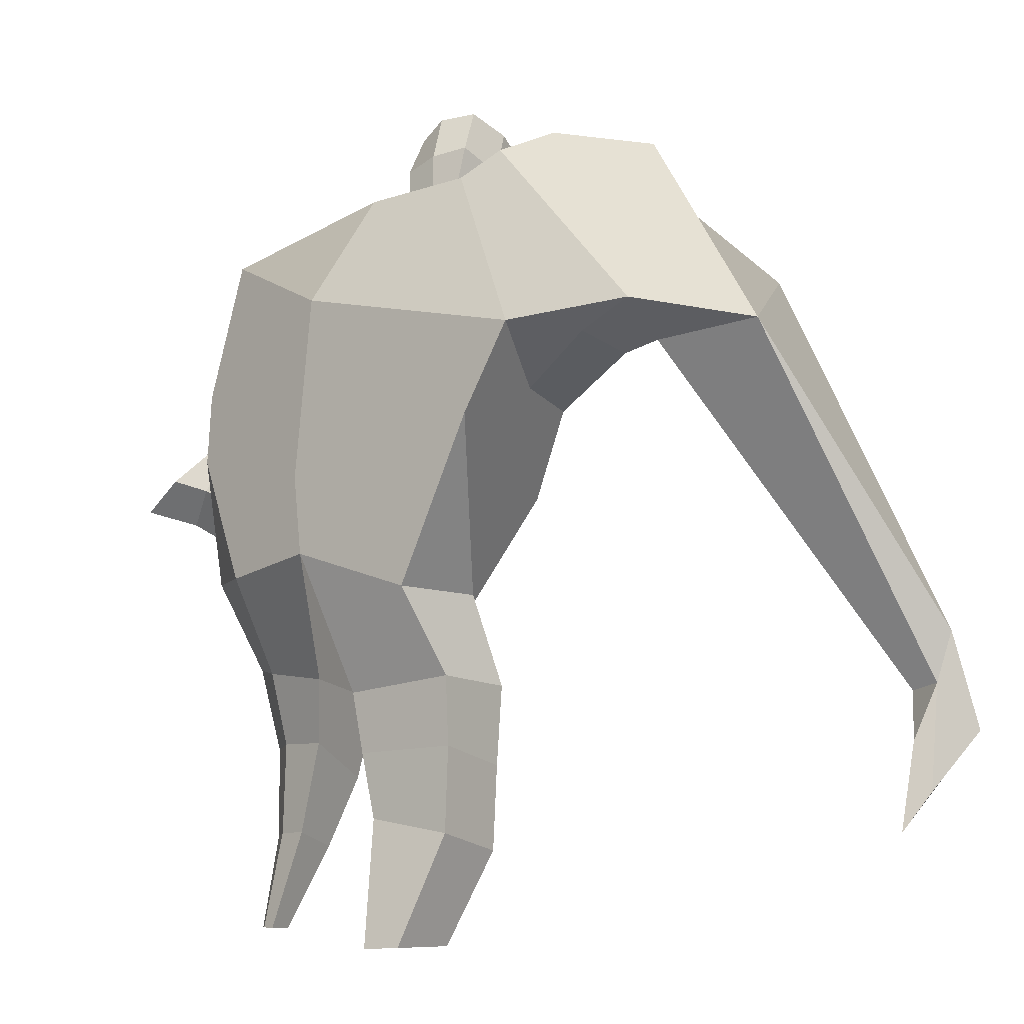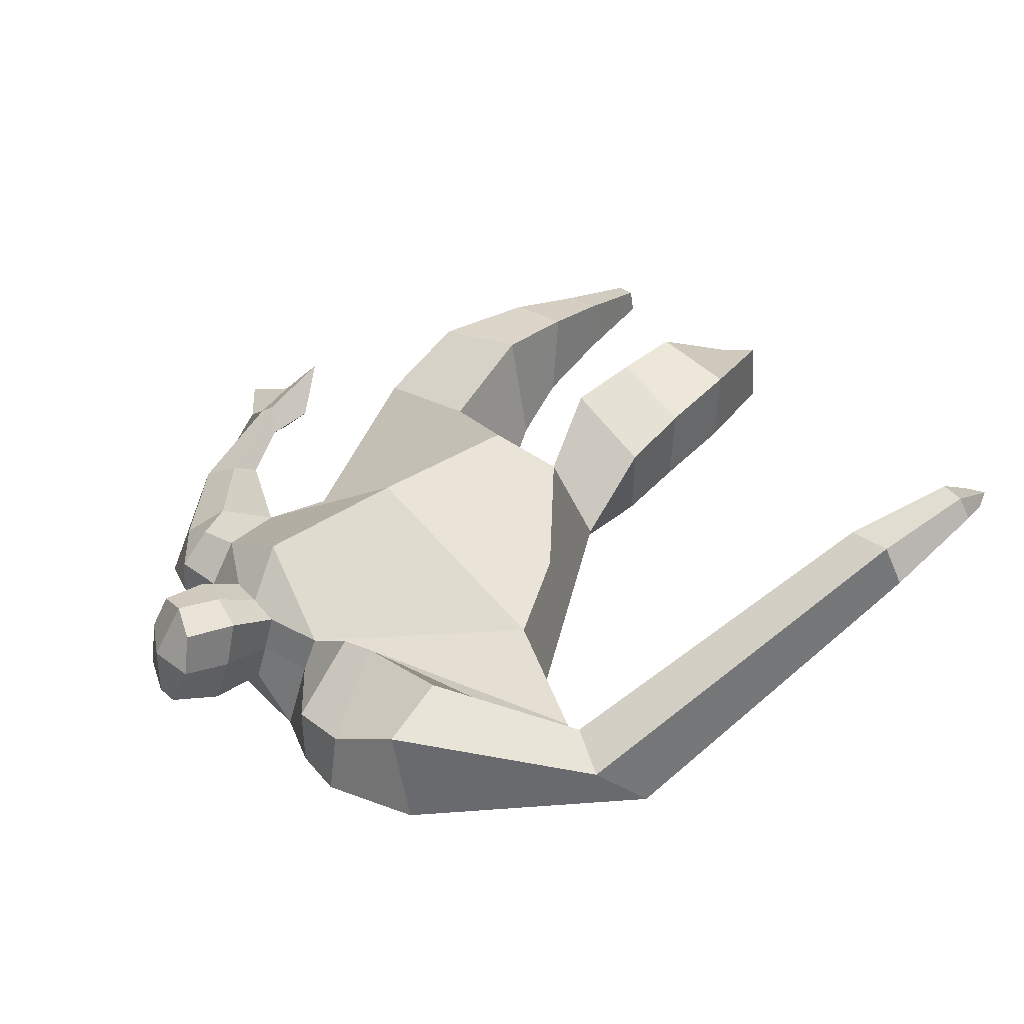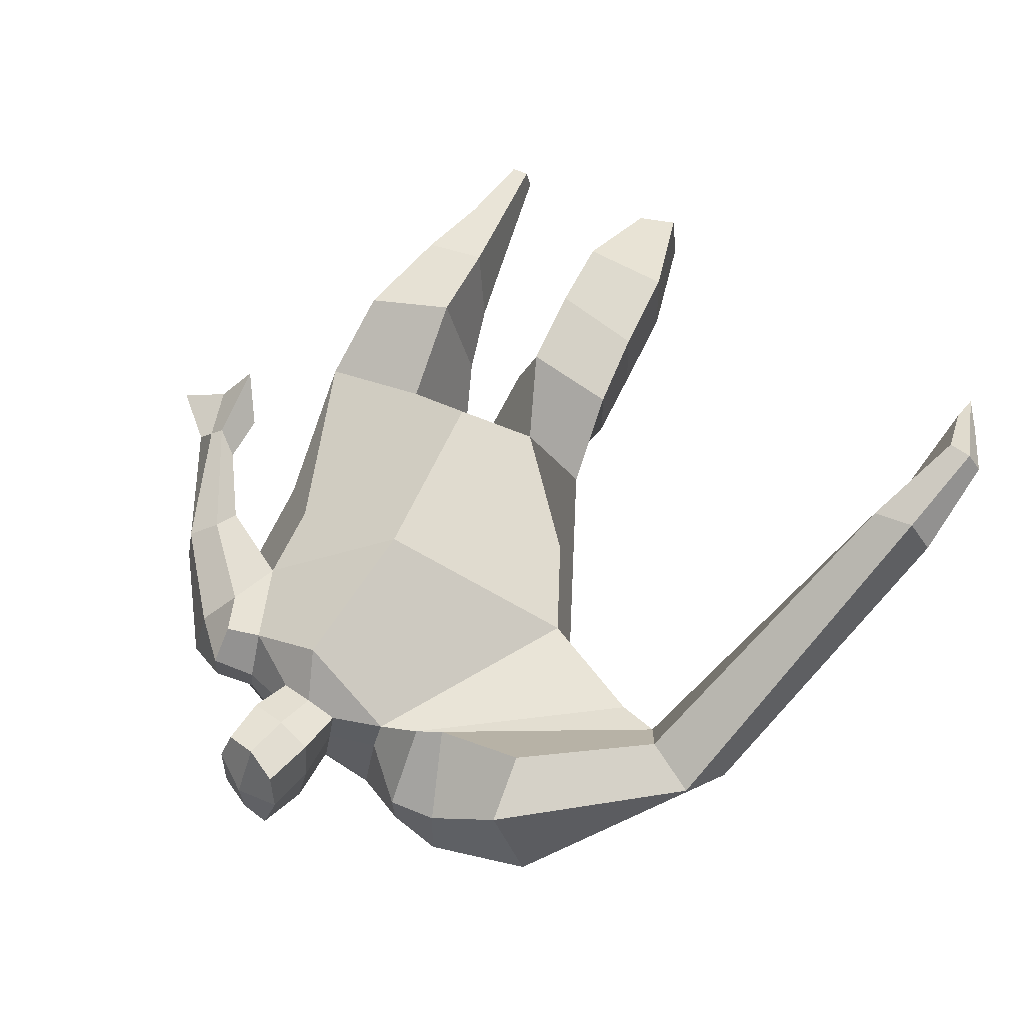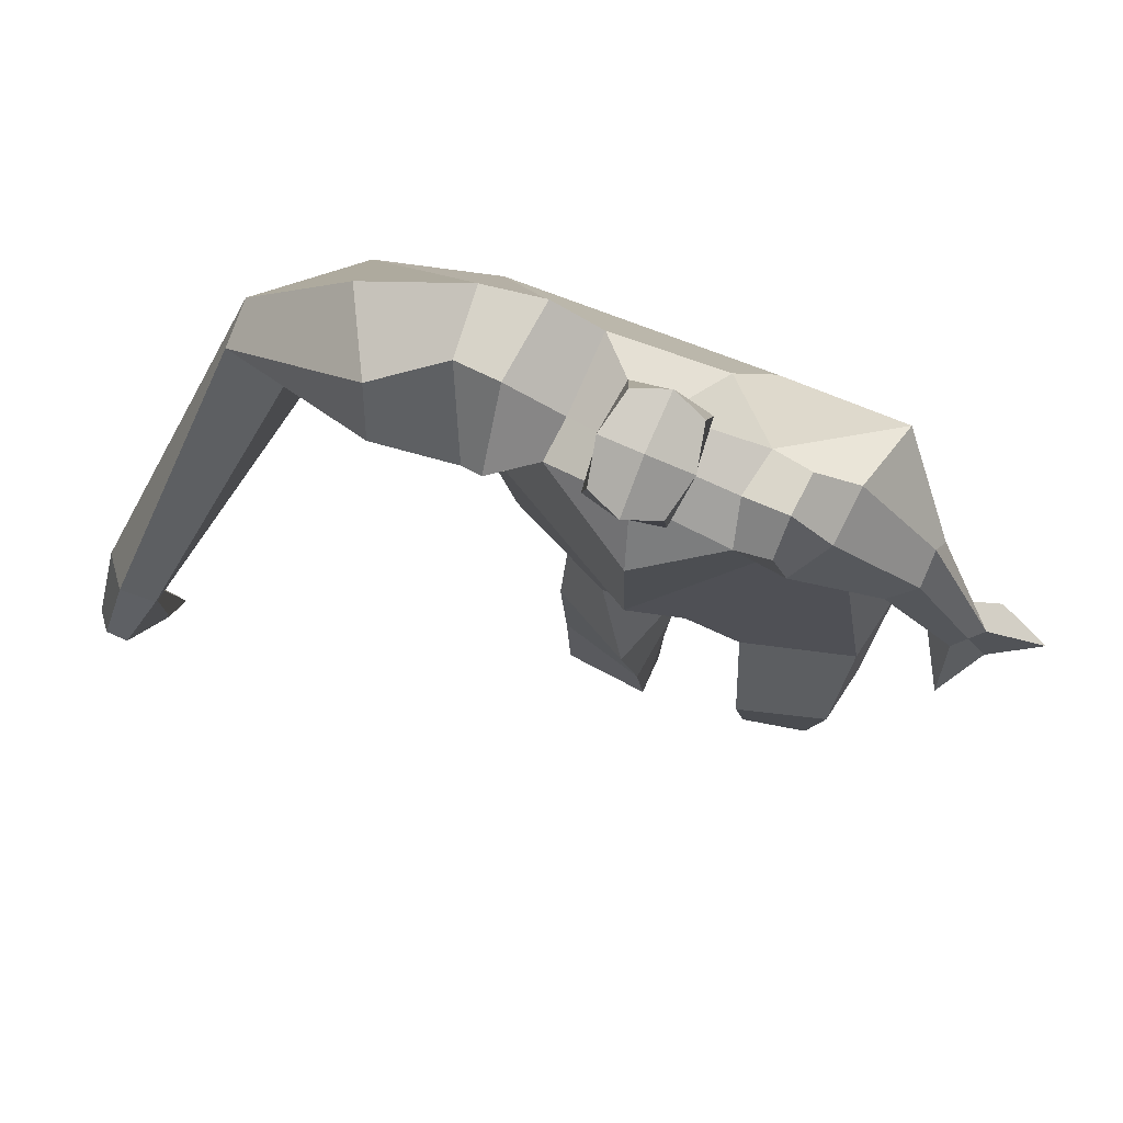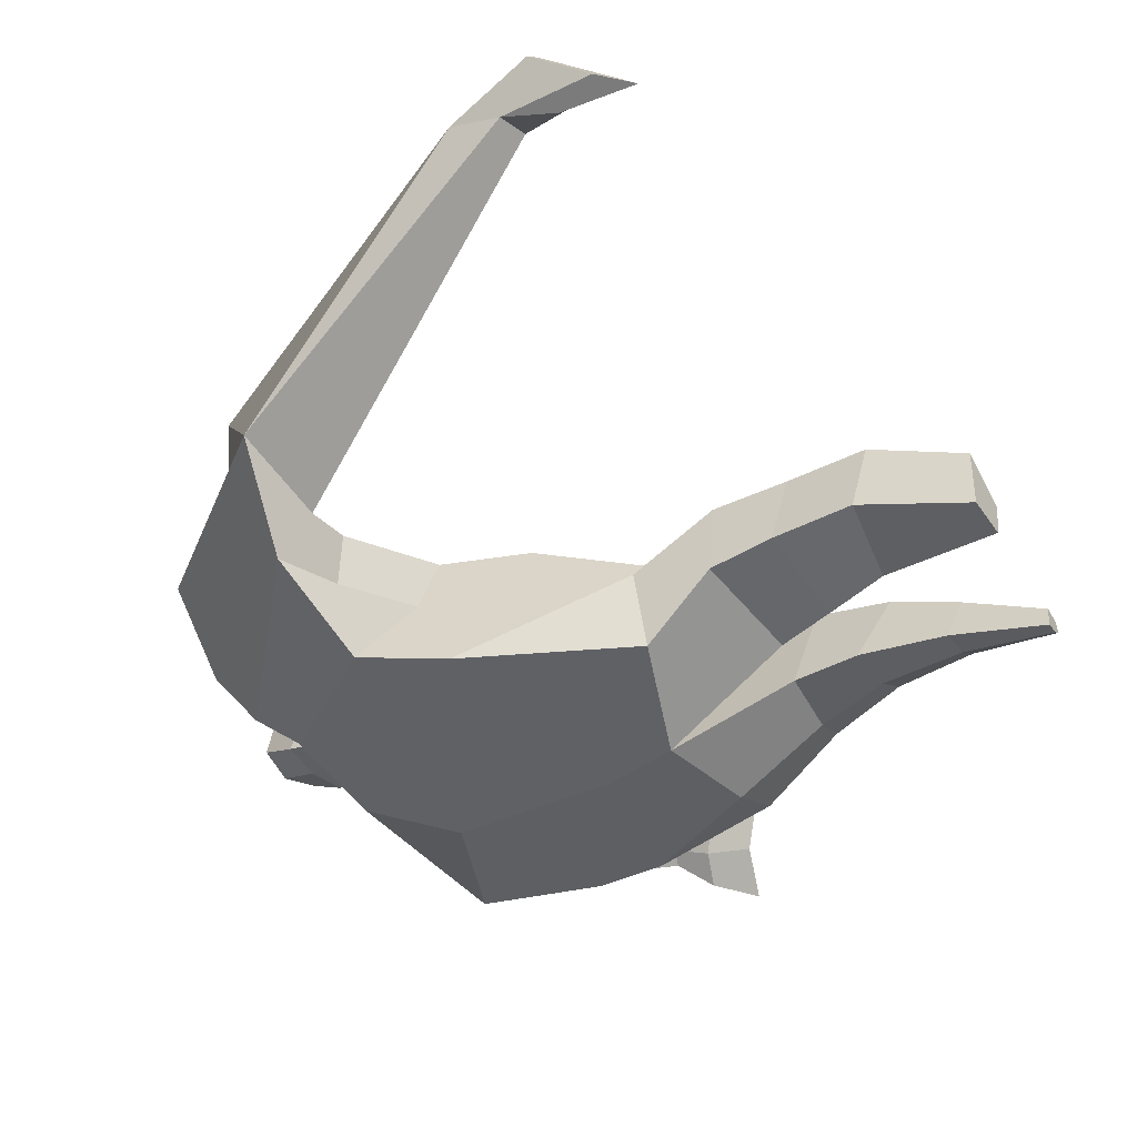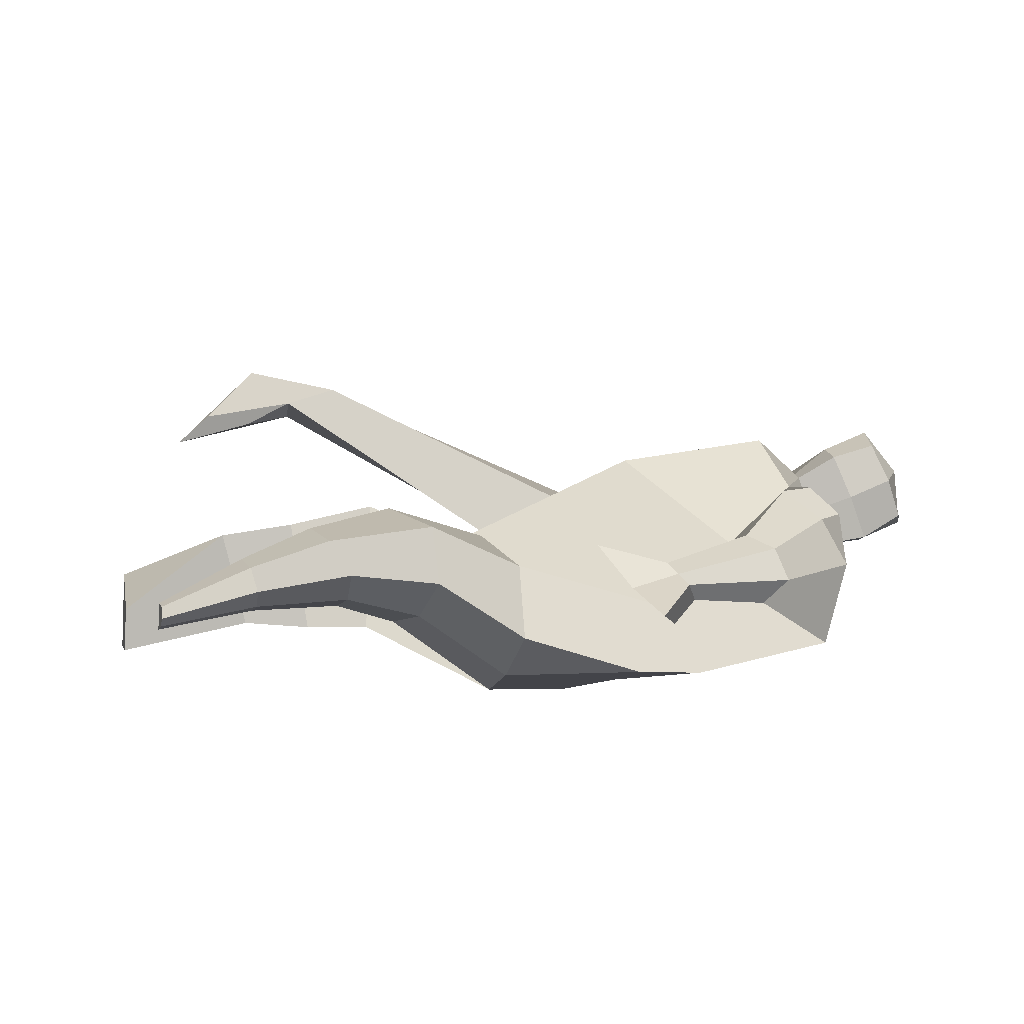
<metadata>
{"format":"obj","ext":"obj","renderer":"f3d","projection":"perspective","resolution":1024,"background":"white","views":[{"elev":-8.8,"azim":-137.2,"up":"+Y"},{"elev":52.0,"azim":-134.0,"up":"+Z"},{"elev":73.4,"azim":-150.9,"up":"+Z"},{"elev":67.4,"azim":27.9,"up":"+Y"},{"elev":-46.1,"azim":-57.2,"up":"+Z"},{"elev":-3.1,"azim":74.7,"up":"+Z"}]}
</metadata>
<code>
o monstruo_grande
v 0.3051 2.042 0.1758
v 0.5259 1.214 0.08592
v -0.739 1.717 0.1831
v -0.2906 1.121 0.2234
v 0.449 2.333 -0.1681
v 0.504 1.639 -0.265
v -0.8808 1.924 -0.2449
v -0.7641 1.641 -0.3051
v -0.3867 2.396 0.4313
v 0.1756 2.315 0.3895
v -0.5193 2.364 0.5346
v -1.245 1.966 -0.09188
v -0.3858 2.546 0.06671
v 0.1569 2.45 0.1286
v -1.091 1.84 0.07783
v -0.5494 2.612 0.08475
v -0.8746 2.278 0.5563
v -1.538 1.902 0.1711
v -1.267 1.966 0.3794
v -1.061 2.566 0.2638
v -0.7324 2.648 0.1477
v -0.5966 2.319 0.5162
v -1.225 1.862 0.07452
v -1.815 0.6732 0.9113
v -1.689 0.6576 0.9585
v -1.669 0.4712 0.7675
v -1.746 0.4807 0.7387
v 0.3315 2.23 0.3623
v 0.4179 2.429 0.1037
v 0.2889 2.347 0.3791
v 0.2882 2.478 0.1515
v 0.5496 1.916 0.1393
v 0.6593 2.021 -0.03458
v 0.5775 1.994 0.194
v 0.6512 2.115 0.04261
v 0.7092 1.696 0.04661
v 0.7878 1.731 -0.02755
v 0.7859 1.639 0.09165
v 0.8632 1.686 0.01949
v 0.7044 1.54 0.04179
v 0.8685 1.634 -0.1054
v 0.7954 1.4 0.1465
v 1.036 1.542 -0.08226
v -0.2246 2.454 0.4518
v -0.01351 2.432 0.4352
v -0.2272 2.546 0.2012
v -0.0255 2.524 0.1888
v -0.1683 2.767 0.5956
v 0.03687 2.702 0.5559
v -0.1824 2.879 0.3414
v 0.0215 2.814 0.3005
v -0.4997 1.123 0.01204
v -0.3879 1.144 -0.2026
v -0.05354 1.264 -0.335
v -0.7969 1.752 -0.04134
v 0.5484 1.227 -0.1526
v 0.3289 1.221 -0.2775
v -0.02318 1.517 -0.3355
v -0.01105 1.15 0.1977
v 0.3543 2.13 0.05876
v -0.3799 2.449 0.3034
v -0.5477 2.603 0.3603
v -1.022 1.903 -0.04748
v 0.1426 2.439 0.2885
v -0.906 2.5 0.4945
v -1.446 2.065 0.4088
v -0.7 2.582 0.354
v -1.764 0.6657 0.9655
v -1.687 0.3556 0.6581
v 0.4135 2.339 0.2608
v 0.2887 2.459 0.2867
v 0.558 1.956 0.0125
v 0.6569 2.065 0.1469
v 0.7479 1.718 0.01005
v 0.8243 1.662 0.05511
v 0.7669 1.596 -0.04619
v 0.8816 1.489 0.00762
v -0.2263 2.5 0.3254
v -0.02089 2.479 0.3114
v -0.2065 2.824 0.471
v 0.06077 2.757 0.4263
v -1.571 0.9811 0.8838
v -1.626 0.8024 0.8275
v -1.788 0.9781 0.8053
v -1.745 0.8171 0.7831
v -1.683 0.639 0.7407
v -1.702 0.9631 0.8979
v -0.09157 1.784 0.4918
v 0.02216 2.139 -0.2295
v -0.02872 2.52 0.008325
v -0.05963 2.295 0.5748
v -0.1281 2.534 0.1934
v -0.1148 2.441 0.4428
v -0.08289 2.863 0.2822
v -0.06366 2.718 0.6138
v -0.06886 2.841 0.4711
v 0.01166 2.68 0.2196
v 0.02651 2.555 0.5117
v -0.2093 2.604 0.5463
v -0.2262 2.728 0.2519
v -0.2339 2.667 0.4011
v 0.03469 2.618 0.3645
v -0.1089 2.712 0.2152
v -0.08928 2.569 0.5491
v 0.3627 1.745 -0.03666
v -0.6009 1.447 0.2084
v 0.4813 1.863 -0.2688
v 0.1788 1.175 0.1991
v -0.1881 0.000347 -0.05273
v -0.3319 0.006379 0.07034
v -0.3591 0.005069 -0.1794
v -0.224 0.000164 -0.1948
v 0.368 0.06157 -0.05018
v 0.2916 0.06022 -0.1235
v 0.3758 0.06243 -0.08901
v 0.3432 0.06119 -0.1142
v 0.3094 0.06001 -0.03768
v 0.1058 0.88 -0.09572
v 0.1627 0.6722 -0.04286
v 0.2223 0.3756 -0.06068
v 0.2704 0.3337 0.1097
v 0.2418 0.568 0.2154
v 0.2329 0.8373 0.2866
v 0.3901 0.346 0.07711
v 0.4437 0.5947 0.1647
v 0.5123 0.9234 0.2118
v 0.3608 0.9141 -0.0791
v 0.344 0.6754 -0.02506
v 0.3303 0.3764 -0.04872
v 0.4012 0.3678 -0.001798
v 0.4632 0.6646 0.05152
v 0.5307 0.9423 0.02515
v -0.1707 0.8554 0.3148
v -0.14 0.5657 0.2448
v -0.132 0.3252 0.2042
v -0.4171 0.3114 0.1956
v -0.4321 0.5868 0.197
v -0.4587 0.8437 0.1915
v -0.4549 0.3622 -0.06732
v -0.4673 0.638 -0.06704
v -0.4739 0.86 -0.08532
v -0.07747 0.8241 -0.1144
v -0.1244 0.6248 -0.1146
v -0.1643 0.4124 -0.09994
f 89 7 13 90
f 8 7 89 58 54 53
f 6 56 57
f 3 106 4 59 88
f 6 107 5 60 1 105 2 56
f 61 13 16 62
f 5 14 31 29
f 88 1 10 91
f 67 21 20 65
f 13 7 12 16
f 3 9 11 15
f 55 3 15 63
f 66 19 17 65
f 23 22 17 19
f 83 82 25 26
f 15 11 22 23
f 62 16 21 67
f 69 26 25 68
f 87 84 24 68
f 86 83 26 69
f 84 85 27 24
f 70 29 31 71
f 70 28 34 73
f 10 1 28 30
f 64 10 30 71
f 34 32 36 38
f 60 5 33 72
f 5 29 35 33
f 28 1 32 34
f 37 39 43 41
f 73 34 38 75
f 33 35 39 37
f 72 33 37 74
f 76 41 43 77
f 74 37 41 76
f 38 36 40 42
f 75 38 42 77
f 102 97 51 81
f 91 10 45 93
f 90 13 46 92
f 61 9 44 78
f 64 14 47 79
f 96 94 50 80
f 101 99 48 80
f 104 98 49 95
f 103 100 50 94
f 8 53 52
f 8 52 4 106 3 55 7
f 54 58 89 5 107 6 57
f 100 101 80 50
f 95 96 80 48
f 10 64 79 45
f 13 61 78 46
f 98 102 81 49
f 39 75 77 43
f 36 74 76 40
f 40 76 77 42
f 32 72 74 36
f 35 73 75 39
f 1 60 72 32
f 14 64 71 31
f 29 70 73 35
f 28 70 71 30
f 85 86 69 27
f 82 87 68 25
f 27 69 68 24
f 11 62 67 22
f 18 66 65 20
f 7 55 63 12
f 22 67 65 17
f 9 61 62 11
f 19 66 87 82
f 12 18 20 21 16
f 66 18 84 87
f 23 19 82 83
f 49 81 96 95
f 97 103 94 51
f 99 104 95 48
f 81 51 94 96
f 14 90 92 47
f 9 91 93 44
f 3 88 91 9
f 5 89 90 14
f 44 93 104 99
f 47 92 103 97
f 45 79 102 98
f 46 78 101 100
f 92 46 100 103
f 93 45 98 104
f 78 44 99 101
f 79 47 97 102
f 59 4 52 53 54 108
f 136 110 109 135
f 121 120 114 117
f 139 111 110 136
f 135 109 112 144
f 144 112 111 139
f 111 112 109 110
f 117 114 116 115 113
f 124 121 117 113
f 120 129 116 114
f 130 124 113 115
f 129 130 115 116
f 57 56 132 127
f 127 132 131 128
f 128 131 130 129
f 56 2 126 132
f 132 126 125 131
f 131 125 124 130
f 54 57 127 118
f 118 127 128 119
f 119 128 129 120
f 2 108 123 126
f 126 123 122 125
f 125 122 121 124
f 108 54 118 123
f 123 118 119 122
f 122 119 120 121
f 54 142 141 53
f 142 143 140 141
f 143 144 139 140
f 4 133 142 54
f 133 134 143 142
f 134 135 144 143
f 53 141 138 52
f 141 140 137 138
f 140 139 136 137
f 52 138 133 4
f 138 137 134 133
f 137 136 135 134
f 105 1 88 59 108 2
f 86 85 83
f 83 85 18 23
f 63 15 23 18 12
f 84 18 85
l 52 106

</code>
